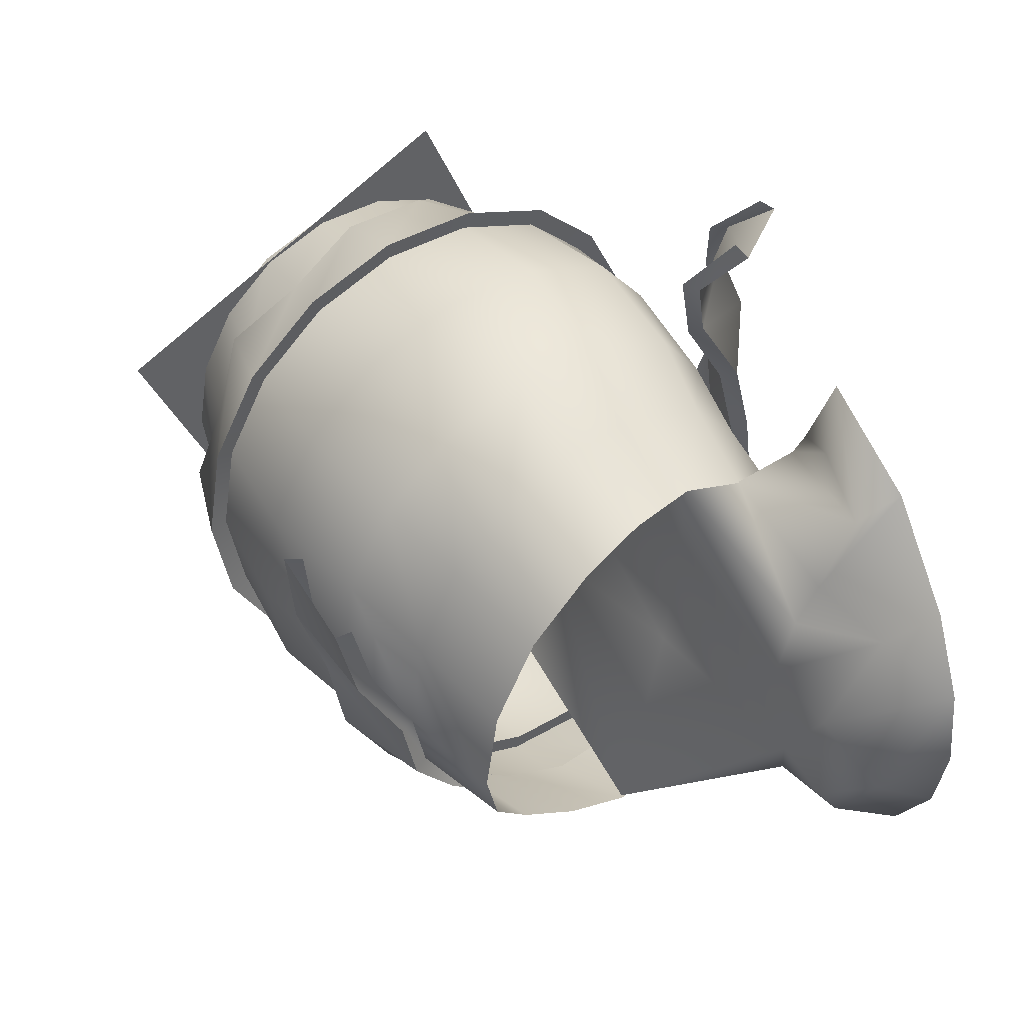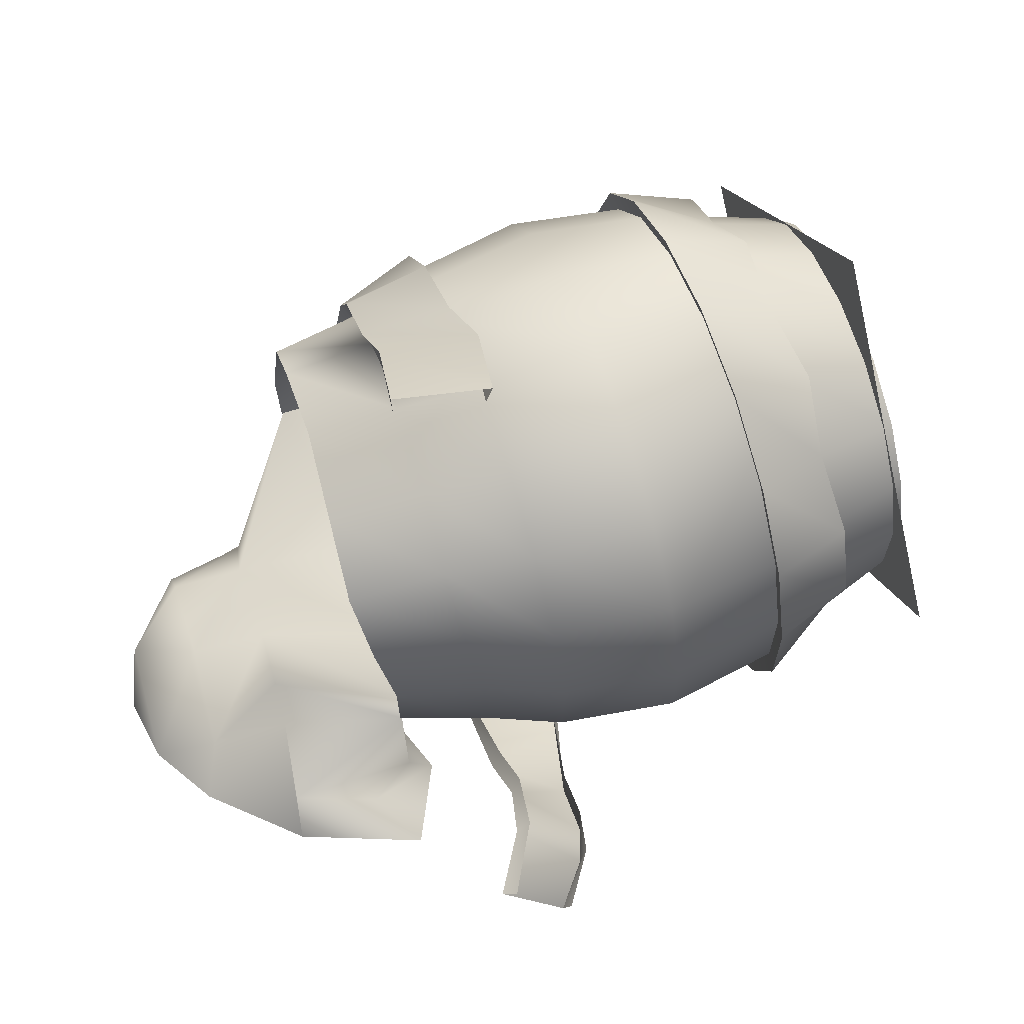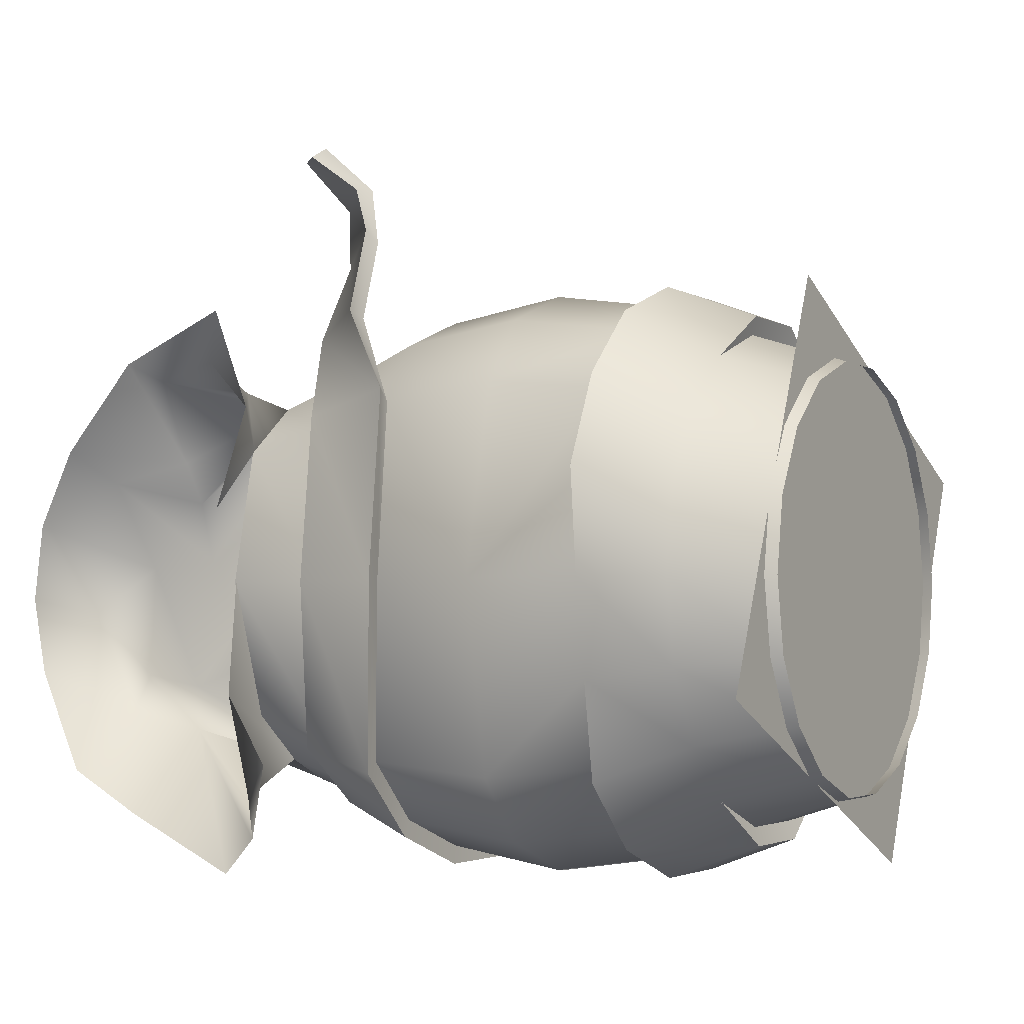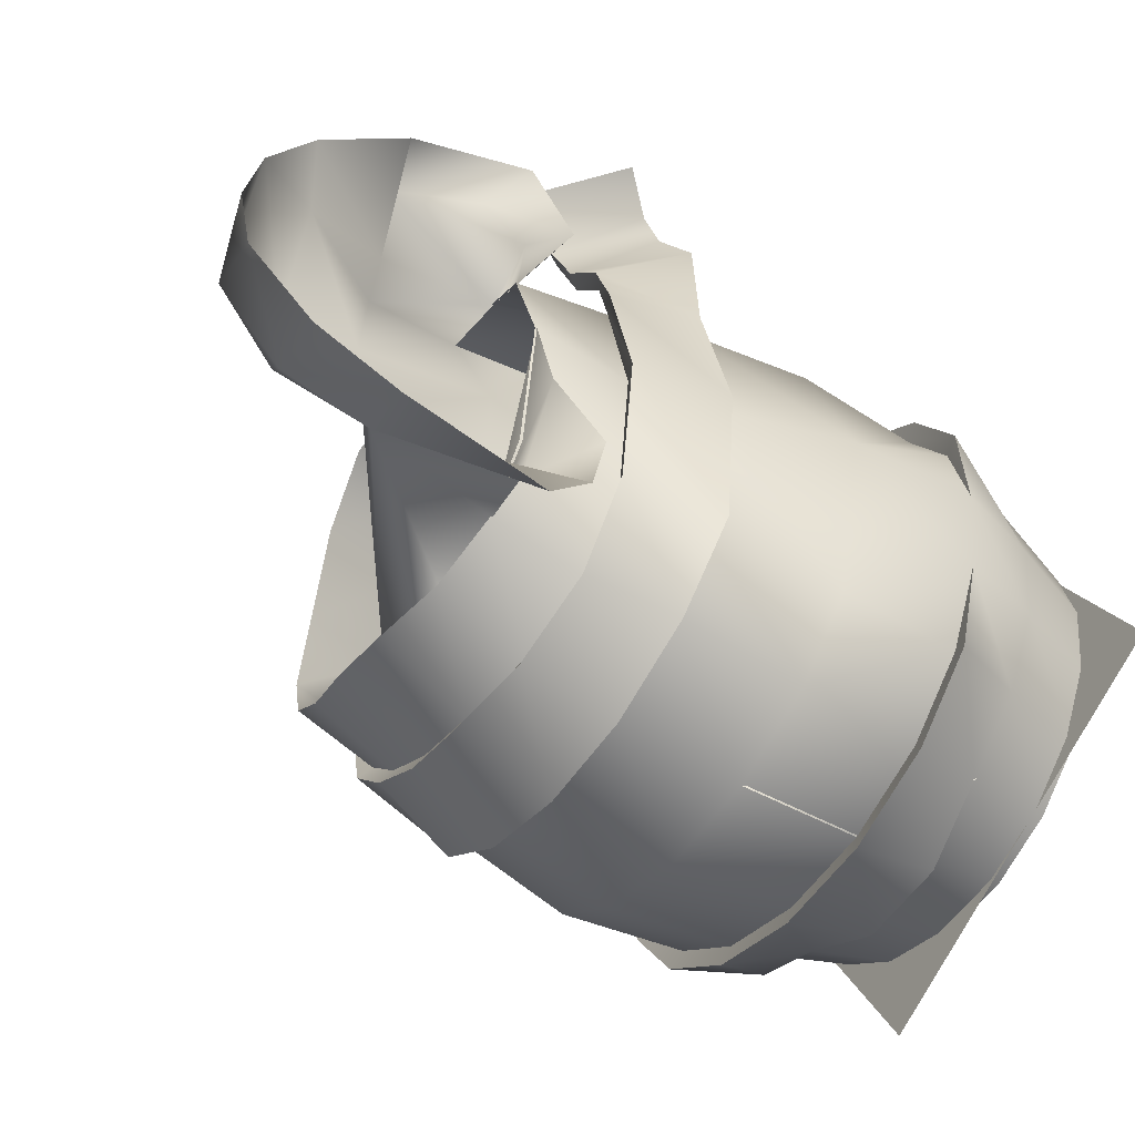
<metadata>
{"format":"obj","ext":"obj","renderer":"f3d","projection":"perspective","resolution":1024,"background":"white","views":[{"elev":43.3,"azim":62.8,"up":"+Y"},{"elev":43.9,"azim":161.7,"up":"+Z"},{"elev":-3.0,"azim":-144.1,"up":"+Y"},{"elev":-56.4,"azim":153.8,"up":"+Y"}]}
</metadata>
<code>
g Cylinder01
v -60.1 -8.6e-05 11.12
v -59.86 11.33 13.1
v -45.7 12.99 6.843
v -45.98 -6.5e-05 4.571
v -59.16 21.3 18.82
v -44.9 24.42 13.32
v -58.08 28.7 27.57
v -43.67 32.9 23.35
v -56.76 32.63 38.3
v -42.15 37.41 35.66
v -55.36 32.63 49.72
v -40.55 37.41 48.75
v -55.36 32.63 49.72
v -54.04 28.7 60.46
v -39.04 32.9 61.06
v -40.55 37.41 48.75
v -52.97 21.3 69.21
v -37.8 24.42 71.09
v -52.27 11.33 74.92
v -37 12.99 77.63
v -52.02 -0.0001 76.9
v -36.72 -8.1e-05 79.91
v -52.27 -11.33 74.92
v -37 -12.99 77.63
v -52.97 -21.3 69.21
v -37.8 -24.42 71.09
v -54.04 -28.7 60.46
v -39.04 -32.9 61.06
v -55.36 -32.63 49.72
v -40.55 -37.41 48.75
v -56.76 -32.63 38.3
v -42.15 -37.41 35.66
v -58.08 -28.7 27.57
v -43.67 -32.9 23.35
v -59.16 -21.3 18.82
v -44.9 -24.42 13.32
v -59.86 -11.33 13.1
v -45.7 -12.99 6.825
v -33.24 15.85 -0.5753
v -33.85 -4.7e-05 -0.1436
v -32.25 29.78 6.448
v -30.74 40.12 17.56
v -43.08 40.23 35.27
v -28.9 45.62 32.57
v -41.35 40.23 49.35
v -26.94 45.62 48.54
v -41.35 40.23 49.35
v -25.09 40.12 63.55
v -26.94 45.62 48.54
v -38.4 26.26 73.37
v -23.59 29.78 75.78
v -22.61 15.85 83.77
v -37.23 -8.3e-05 82.86
v -22.27 -6.5e-05 86.54
v -22.61 -15.85 83.77
v -38.4 -26.26 73.37
v -23.59 -29.78 75.78
v -25.09 -40.12 63.55
v -41.35 -40.23 49.35
v -26.94 -45.63 48.54
v -43.08 -40.23 35.27
v -28.9 -45.63 32.57
v -30.74 -40.12 17.56
v -32.25 -29.78 6.378
v -33.53 -14.73 2.388
v -33.53 14.73 2.431
v -14.68 -2.4e-05 -0.6243
v -32.61 27.69 8.981
v -13.34 29.63 6.993
v -31.2 37.31 19.26
v -11.81 39.92 15.63
v -29.49 42.42 33.21
v -9.979 45.39 30.29
v -27.67 42.42 48.06
v -8.028 45.39 46.18
v -25.95 37.31 62.01
v -6.195 39.92 61.11
v -8.028 45.39 46.18
v -27.67 42.42 48.06
v -24.56 27.69 73.39
v -4.7 29.63 73.28
v -23.65 14.73 80.81
v -3.725 15.76 81.22
v -23.33 -6.5e-05 83.39
v -3.386 -3.9e-05 83.98
v -23.65 -14.73 80.81
v -3.725 -15.76 81.22
v -24.56 -27.69 73.39
v -4.7 -29.63 73.28
v -25.95 -37.31 62.01
v -6.195 -39.92 61.11
v -27.67 -42.42 48.06
v -8.028 -45.39 46.18
v -29.49 -42.42 33.21
v -9.979 -45.39 30.29
v -31.2 -37.31 19.26
v -11.81 -39.92 15.57
v -32.61 -27.69 8.892
v -13.33 -29.63 5.934
v -14.68 -2.4e-05 -0.6243
v -14.68 -2.4e-05 -0.6243
v 4.588 2e-06 0.4552
v 5.954 29.57 4.85
v 20.75 26.08 5.778
v 19.54 2.2e-05 1.901
v 15.89 -0.5002 81.53
v 15.55 -15.81 78.77
v 29.2 -18.39 71.95
v 29.5 -6.685 74.38
v 14.58 -29.57 70.84
v 28.35 -26.91 64.96
v 13.09 -39.84 58.7
v 27.38 -35.13 54.38
v 11.28 -45.31 43.83
v 26.24 -39.95 42.08
v 9.297 -45.31 28.2
v 23.24 -39.95 28.96
v 7.46 -39.84 13.08
v 20.7 -35.13 15.47
v 5.977 -29.57 2.214
v 20.27 -26.08 4.565
v 4.588 2e-06 0.4552
v 19.54 2.2e-05 1.901
v 18.78 2.1e-05 4.773
v 19.91 24.42 8.104
v 35 21.3 7.868
v 34.12 4.2e-05 2.809
v 20.87 32.9 15.85
v 35.17 28.7 16.22
v 22.41 37.41 29.06
v 36.61 32.63 26.93
v 25.48 37.41 42.39
v 40.06 32.63 37.88
v 25.48 37.41 42.39
v 27.66 32.9 53.96
v 42.74 28.59 48.3
v 40.06 32.63 37.88
v 27.62 23.3 63.28
v 42.81 17.99 57.28
v 27.83 8.35 69.67
v 42.06 2.788 63.33
v 28.11 -6.693 71.95
v 42.23 -11.37 65.33
v 27.83 -17.63 69.67
v 41.98 -19.88 63.34
v 27.02 -25.44 63.13
v 41.34 -24.65 57.62
v 26.2 -32.9 53.29
v 41.2 -28.82 48.65
v 25.11 -37.41 41.9
v 39.77 -32.63 37.95
v 22.29 -37.41 29.66
v 36.32 -32.63 27
v 19.87 -32.9 16.99
v 33.63 -28.7 16.58
v 19.35 -24.42 7.066
v 33.5 -21.3 8.187
v 18.78 2.1e-05 4.773
v 34.12 4.2e-05 2.809
v 5.233 4e-06 3.312
v 6.514 27.69 7.176
v 5.954 29.57 4.85
v 4.588 2e-06 0.4552
v 15.82 -0.8296 78.59
v 15.51 -14.98 76.01
v 15.55 -15.81 78.77
v 15.89 -0.5002 81.53
v 14.59 -27.69 68.58
v 14.58 -29.57 70.84
v 13.2 -37.31 57.21
v 13.09 -39.84 58.7
v 11.54 -42.42 43.37
v 11.28 -45.31 43.83
v 9.645 -42.42 28.84
v 9.297 -45.31 28.2
v 7.881 -37.31 14.59
v 7.46 -39.84 13.08
v 6.536 -27.69 4.66
v 5.977 -29.57 2.214
v 5.233 4e-06 3.312
v 4.588 2e-06 0.4552
v 18.78 2.1e-05 4.773
v 19.35 -24.42 7.066
v 20.27 -26.08 4.565
v 19.54 2.2e-05 1.901
v 19.87 -32.9 16.99
v 20.7 -35.13 15.47
v 22.29 -37.41 29.66
v 23.24 -39.95 28.96
v 25.11 -37.41 41.9
v 26.24 -39.95 42.08
v 26.2 -32.9 53.29
v 27.38 -35.13 54.38
v 27.02 -25.44 63.13
v 28.35 -26.91 64.96
v 27.83 -17.63 69.67
v 29.2 -18.39 71.95
v 29.5 -6.685 74.38
v 19.91 24.42 8.104
v 18.78 2.1e-05 4.773
v 19.54 2.2e-05 1.901
v 20.75 26.08 5.778
v -43.67 32.9 23.35
v -42.15 37.41 35.66
v -43.08 40.23 35.27
v -40.55 37.41 48.75
v -41.35 40.23 49.35
v -40.55 37.41 48.75
v -39.04 32.9 61.06
v -41.35 40.23 49.35
v -37.8 24.42 71.09
v -38.4 26.26 73.37
v -37 12.99 77.63
v -38.4 26.26 73.37
v -36.72 -8.1e-05 79.91
v -37.23 -8.3e-05 82.86
v -37 -12.99 77.63
v -37.23 -8.3e-05 82.86
v -37.8 -24.42 71.09
v -38.4 -26.26 73.37
v -39.04 -32.9 61.06
v -38.4 -26.26 73.37
v -40.55 -37.41 48.75
v -41.35 -40.23 49.35
v -42.15 -37.41 35.66
v -43.08 -40.23 35.27
v -43.67 -32.9 23.35
v -43.08 -40.23 35.27
v -33.53 14.73 2.431
v -33.85 -4.7e-05 -0.1436
v -33.24 15.85 -0.5753
v -33.53 -14.73 2.388
v -32.61 -27.69 8.892
v -32.25 -29.78 6.378
v -31.2 -37.31 19.26
v -30.74 -40.12 17.56
v -29.49 -42.42 33.21
v -28.9 -45.63 32.57
v -27.67 -42.42 48.06
v -26.94 -45.63 48.54
v -25.95 -37.31 62.01
v -25.09 -40.12 63.55
v -24.56 -27.69 73.39
v -23.59 -29.78 75.78
v -23.65 -14.73 80.81
v -22.61 -15.85 83.77
v -23.33 -6.5e-05 83.39
v -22.27 -6.5e-05 86.54
v -23.65 14.73 80.81
v -22.61 15.85 83.77
v -24.56 27.69 73.39
v -23.59 29.78 75.78
v -25.95 37.31 62.01
v -25.09 40.12 63.55
v -27.67 42.42 48.06
v -26.94 45.62 48.54
v -29.49 42.42 33.21
v -28.9 45.62 32.57
v -29.49 42.42 33.21
v -31.2 37.31 19.26
v -30.74 40.12 17.56
v -28.9 45.62 32.57
v -32.61 27.69 8.981
v -32.25 29.78 6.448
v -33.24 15.85 -0.5753
v 6.514 27.69 7.176
v 5.233 4e-06 3.312
v 7.945 37.31 14.71
v 9.656 42.42 28.53
v 11.69 42.42 43.64
v 9.656 42.42 28.53
v -9.979 45.39 30.29
v 13.32 37.31 57.31
v 14.59 27.69 68.58
v 15.51 14.49 76.01
v 15.82 -0.8296 78.59
v 15.51 -14.98 76.01
v 14.59 -27.69 68.58
v 13.2 -37.31 57.21
v 11.54 -42.42 43.37
v 9.645 -42.42 28.84
v 7.881 -37.31 14.59
v 6.536 -27.69 4.66
v 5.233 4e-06 3.312
v 8.915 41.55 0.9857
v 21.36 38.47 9.044
v 10.84 55 7.139
v 21.86 50.98 16.59
v 13.14 61.78 7.513
v 24.3 61.02 19.27
v 13.14 61.78 7.513
v 17.83 66.59 2.287
v 29.43 68.98 14.35
v 24.3 61.02 19.27
v 8.497 40.5 3.745
v 8.915 41.55 0.9857
v 10.16 53.09 9.292
v 10.84 55 7.139
v 12.11 61.84 10.25
v 13.14 61.78 7.513
v 12.11 61.84 10.25
v 16.9 68.19 4.542
v 17.83 66.59 2.287
v 13.14 61.78 7.513
v 27.43 70.5 15.5
v 22.13 61.27 21.02
v 24.3 61.02 19.27
v 29.43 68.98 14.35
v 20.04 49.43 18.07
v 21.86 50.98 16.59
v 20.04 49.43 18.07
v 19.64 37.68 11.21
v 21.36 38.47 9.044
v 21.86 50.98 16.59
v 17.52 28.36 87.72
v 14.94 12.67 85.64
v 30.23 7.657 81.94
v 32.91 24.19 86.13
v 18.55 28.03 84.99
v 16.13 13.19 82.93
v 14.94 12.67 85.64
v 17.52 28.36 87.72
v 30.02 8.395 79.2
v 30.23 7.657 81.94
v 32.6 23.92 83.29
v 32.91 24.19 86.13
v 6.514 27.69 7.176
v 7.945 37.31 14.71
v 20.87 32.9 15.85
v 19.91 24.42 8.104
v 9.656 42.42 28.53
v 22.41 37.41 29.06
v 11.69 42.42 43.64
v 25.48 37.41 42.39
v 11.69 42.42 43.64
v 13.32 37.31 57.31
v 27.66 32.9 53.96
v 25.48 37.41 42.39
v 14.59 27.69 68.58
v 27.62 23.3 63.28
v 15.51 14.49 76.01
v 27.83 8.35 69.67
v 15.82 -0.8296 78.59
v 28.11 -6.693 71.95
f 208 209 210
f 209 211 212
f 211 213 214
f 213 215 216
f 215 217 218
f 217 219 220
f 219 221 222
f 225 226 223
f 224 223 226
f 223 224 221
f 225 227 228
f 11 12 9
f 10 9 12
f 9 10 7
f 8 7 10
f 7 8 5
f 6 5 8
f 5 6 2
f 3 2 6
f 2 3 1
f 4 1 3
f 1 4 37
f 38 37 4
f 37 38 35
f 36 35 38
f 35 36 33
f 34 33 36
f 33 34 31
f 32 31 34
f 45 46 43
f 44 43 46
f 43 44 8
f 42 8 44
f 8 42 6
f 41 6 42
f 6 41 3
f 39 3 41
f 3 39 4
f 40 4 39
f 4 40 38
f 65 38 40
f 38 65 36
f 64 36 65
f 36 64 34
f 63 34 64
f 34 63 61
f 62 61 63
f 65 40 101
f 61 62 59
f 60 59 62
f 59 60 28
f 58 28 60
f 28 58 56
f 57 56 58
f 56 57 24
f 55 24 57
f 24 55 53
f 54 53 55
f 53 54 20
f 52 20 54
f 20 52 50
f 51 50 52
f 50 51 15
f 48 15 51
f 15 48 47
f 49 47 48
f 31 32 29
f 30 29 32
f 29 30 27
f 28 27 30
f 27 28 25
f 26 25 28
f 25 26 23
f 24 23 26
f 23 24 21
f 22 21 24
f 21 22 19
f 20 19 22
f 19 20 17
f 18 17 20
f 17 18 14
f 15 14 18
f 14 15 13
f 16 13 15
f 185 182 184
f 183 184 182
f 184 183 187
f 186 187 183
f 187 186 189
f 188 189 186
f 189 188 191
f 190 191 188
f 191 190 193
f 192 193 190
f 193 192 195
f 194 195 192
f 195 194 197
f 196 197 194
f 197 196 198
f 142 198 196
f 198 142 324
f 323 324 142
f 323 326 324
f 326 323 325
f 158 159 156
f 157 156 159
f 156 157 154
f 155 154 157
f 154 155 152
f 153 152 155
f 152 153 150
f 151 150 153
f 150 151 148
f 149 148 151
f 148 149 146
f 147 146 149
f 146 147 144
f 145 144 147
f 144 145 142
f 143 142 145
f 142 143 140
f 141 140 143
f 140 141 138
f 139 138 141
f 138 139 135
f 136 135 139
f 135 136 134
f 137 134 136
f 257 258 255
f 256 255 258
f 255 256 253
f 254 253 256
f 253 254 251
f 252 251 254
f 251 252 249
f 250 249 252
f 249 250 247
f 248 247 250
f 247 248 245
f 246 245 248
f 245 246 243
f 244 243 246
f 243 244 241
f 242 241 244
f 241 242 239
f 240 239 242
f 239 240 237
f 238 237 240
f 237 238 235
f 236 235 238
f 235 236 233
f 234 233 236
f 233 234 232
f 318 315 317
f 316 317 315
f 317 316 109
f 106 109 316
f 109 106 108
f 107 108 106
f 108 107 111
f 110 111 107
f 111 110 113
f 112 113 110
f 113 112 115
f 114 115 112
f 115 114 117
f 116 117 114
f 117 116 119
f 118 119 116
f 119 118 121
f 120 121 118
f 120 123 121
f 123 120 122
f 40 66 67
f 68 67 66
f 67 68 69
f 70 69 68
f 69 70 71
f 72 71 70
f 71 72 73
f 74 73 72
f 73 74 75
f 267 67 266
f 69 266 67
f 266 69 268
f 71 268 69
f 268 71 269
f 73 269 71
f 99 65 100
f 65 99 98
f 97 98 99
f 98 97 96
f 95 96 97
f 96 95 94
f 93 94 95
f 94 93 92
f 91 92 93
f 92 91 90
f 89 90 91
f 90 89 88
f 87 88 89
f 88 87 86
f 85 86 87
f 86 85 84
f 83 84 85
f 84 83 82
f 280 93 281
f 95 281 93
f 281 95 282
f 97 282 95
f 282 97 283
f 99 283 97
f 283 99 284
f 100 284 99
f 271 272 270
f 78 270 272
f 270 78 273
f 77 273 78
f 273 77 274
f 81 274 77
f 274 81 275
f 83 275 81
f 275 83 276
f 85 276 83
f 276 85 277
f 87 277 85
f 277 87 278
f 89 278 87
f 278 89 279
f 91 279 89
f 279 91 280
f 93 280 91
f 81 82 83
f 82 81 80
f 77 80 81
f 80 77 76
f 78 76 77
f 76 78 79
f 132 133 130
f 131 130 133
f 130 131 128
f 129 128 131
f 128 129 125
f 126 125 129
f 125 126 124
f 127 124 126
f 299 300 297
f 298 297 300
f 297 298 295
f 296 295 298
f 295 296 161
f 162 161 296
f 161 162 160
f 163 160 162
f 180 181 178
f 179 178 181
f 178 179 176
f 177 176 179
f 176 177 174
f 175 174 177
f 174 175 172
f 173 172 175
f 172 173 170
f 171 170 173
f 170 171 168
f 169 168 171
f 168 169 165
f 166 165 169
f 165 166 164
f 167 164 166
f 164 167 320
f 321 320 167
f 321 319 320
f 319 321 322
f 105 102 104
f 103 104 102
f 104 103 286
f 285 286 103
f 286 285 288
f 287 288 285
f 288 287 290
f 289 290 287
f 200 201 199
f 202 199 201
f 199 202 312
f 313 312 202
f 312 313 311
f 314 311 313
f 229 265 263
f 264 263 265
f 263 264 260
f 261 260 264
f 260 261 259
f 262 259 261
f 229 230 231
f 333 334 331
f 332 331 334
f 331 332 328
f 329 328 332
f 328 329 327
f 330 327 329
f 343 344 341
f 342 341 344
f 341 342 339
f 340 339 342
f 339 340 336
f 337 336 340
f 336 337 335
f 338 335 337
f 206 207 204
f 205 204 207
f 204 205 203
f 293 291 292
f 291 293 294
f 303 301 302
f 301 303 304
f 309 310 306
f 307 306 310
f 306 307 305
f 308 305 307
v 78.18 -2.44 0.6946
v 76.23 10.01 0.4531
v 76.12 -4.928 13.12
v 75.79 -14.77 0.8488
v 69.59 22.31 0.3667
v 66.64 17.27 8.424
v 66.32 2.917 17.59
v 66 -15.31 16.34
v 65.93 -21.4 12.41
v 66.01 -30.84 -0.8252
v 54.26 20.51 12.57
v 54.11 13.78 16.18
v 53.92 3.929 18.79
v 53.59 -17.12 14.96
v 52.31 -24.15 13.87
v 53.25 -37.51 -0.182
v 36.31 43.61 0.242
v 42.11 36.1 5.184
v 55.82 33.98 8.359
v 55.93 36.24 0.2728
v 34.9 28.7 16.22
v 36.33 32.63 26.93
v 31.25 16.04 23.99
v 31.04 -6.489 26.05
v 39.49 -32.34 37.94
v 36.04 -32.63 26.99
v 33.36 -28.7 16.58
v 34 -34.48 6.102
v 27.24 -40.26 -0.3071
v 32.98 -46.04 -0.1031
v -39.44 4.571 24.9
v -3.775 5.15 27.18
v 22.13 37.41 29.05
v -29.77 42.42 33.21
v -4.156 -15.9 28.77
v -43.94 -32.9 23.35
v -10.26 -45.39 30.29
v -29.77 -42.42 33.21
v 33.36 -28.7 16.58
v 33.84 4e-05 2.806
v 32.65 -17.87 -0.1379
v 34 -34.48 6.102
v 25.11 -28.7 -0.2647
v 34.72 21.3 7.865
v 34.47 30.59 5.961
v 29.49 27.69 0.04101
v 35.55 11.78 -0.04761
f 377 378 375
f 355 349 364
f 349 355 350
f 356 350 355
f 350 356 357
f 366 357 356
f 357 366 367
f 377 367 366
f 367 377 376
f 375 376 377
f 376 375 379
f 380 379 375
f 379 380 381
f 382 381 380
f 369 379 381
f 350 346 349
f 346 350 351
f 357 351 350
f 351 357 358
f 367 358 357
f 358 367 368
f 376 368 367
f 368 376 379
f 363 364 361
f 364 363 355
f 365 355 363
f 355 365 356
f 366 356 365
f 358 352 351
f 347 351 352
f 351 347 346
f 345 346 347
f 369 368 379
f 368 369 358
f 359 358 369
f 358 359 352
f 353 352 359
f 352 353 347
f 348 347 353
f 347 348 345
f 370 359 369
f 359 370 371
f 372 359 371
f 359 372 373
f 373 374 359
f 360 359 374
f 359 360 353
f 354 353 360
f 353 354 348
f 362 361 390
f 361 362 363
f 389 363 362
f 363 389 365
f 388 365 389
f 388 389 390
f 362 390 389
f 388 390 391
f 385 383 384
f 383 385 386
f 387 386 385
f 386 387 373
v -56.33 44.41 27.46
v -59.67 -17.07 0.2928
v -52.21 -44.32 61.05
v -48.87 17.15 88.22
f 394 392 393
f 392 394 395

</code>
